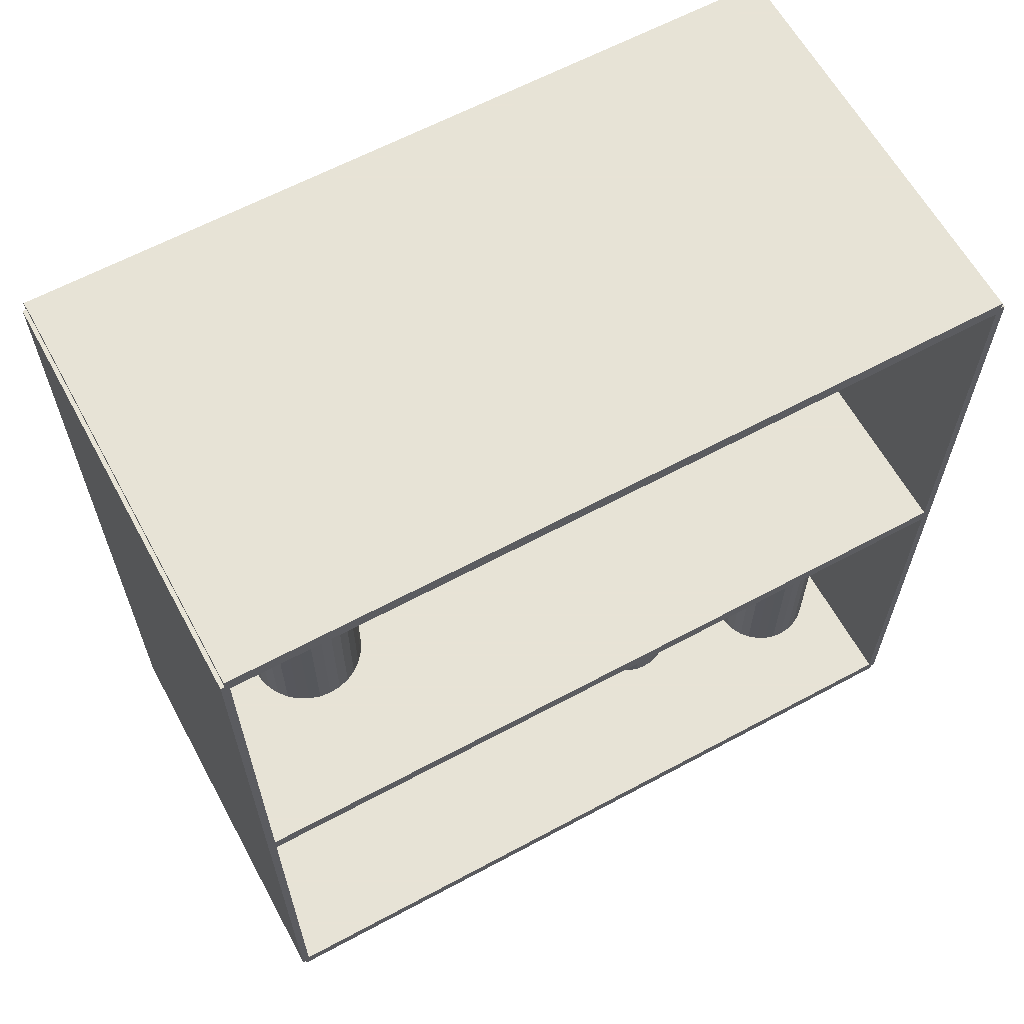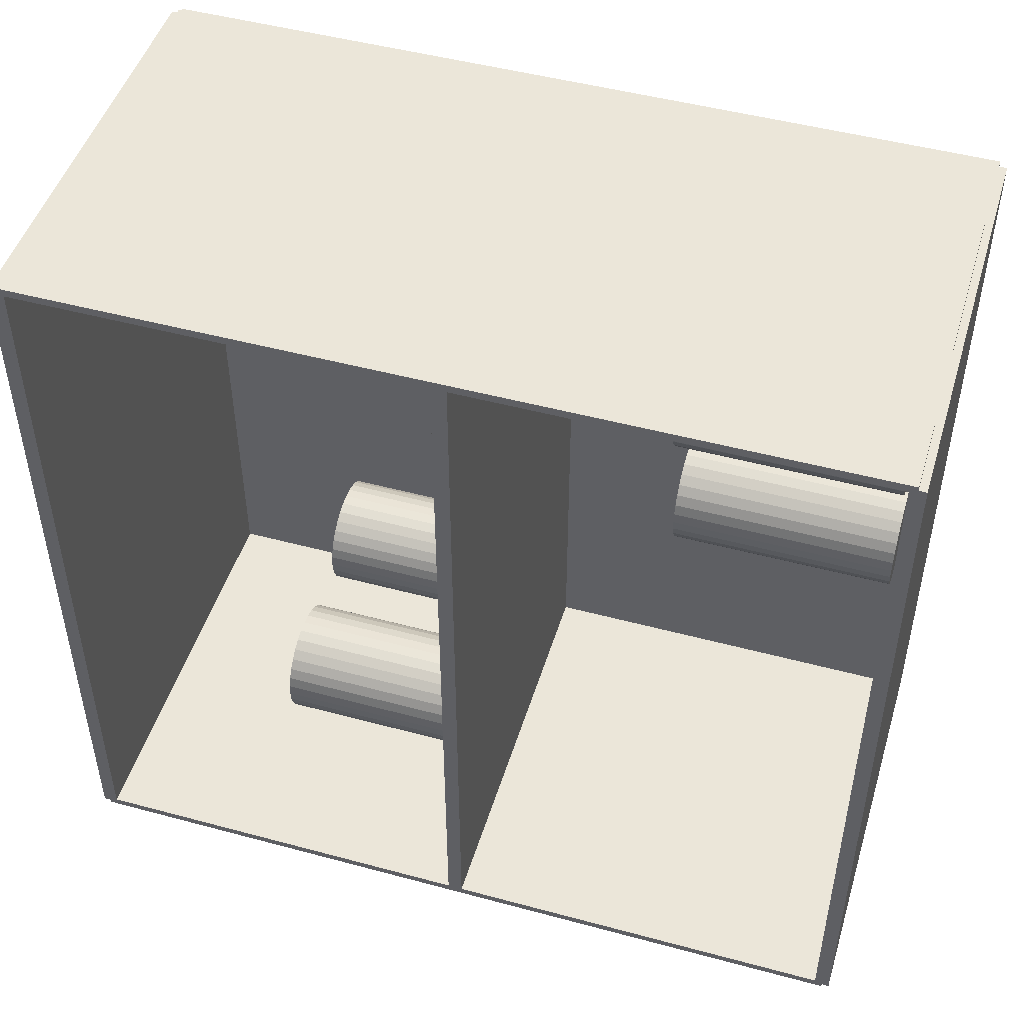
<metadata>
{"format":"obj","ext":"obj","renderer":"f3d","projection":"perspective","resolution":1024,"background":"white","views":[{"elev":62.6,"azim":61.4,"up":"+Z"},{"elev":48.3,"azim":106.8,"up":"+Y"}]}
</metadata>
<code>
v -0.09723 -0.179 -0.003424
v -0.09723 -0.179 0.003424
v -0.09723 0.179 -0.003424
v -0.09723 0.179 0.003424
v 0.09723 -0.179 -0.003424
v 0.09723 -0.179 0.003424
v 0.09723 0.179 -0.003424
v 0.09723 0.179 0.003424
v -0.09381 -0.179 0
v -0.1007 -0.179 0
v -0.09381 0.179 0
v -0.1007 0.179 0
v -0.09381 -0.179 0.375
v -0.1007 -0.179 0.375
v -0.09381 0.179 0.375
v -0.1007 0.179 0.375
v -0.09723 -0.179 0.1841
v -0.09723 -0.179 0.1909
v -0.09723 0.179 0.1841
v -0.09723 0.179 0.1909
v 0.09723 -0.179 0.1841
v 0.09723 -0.179 0.1909
v 0.09723 0.179 0.1841
v 0.09723 0.179 0.1909
v -0.09723 0.1772 0.375
v -0.09723 0.1808 0.375
v -0.09723 0.1772 0
v -0.09723 0.1808 0
v 0.09723 0.1772 0.375
v 0.09723 0.1808 0.375
v 0.09723 0.1772 0
v 0.09723 0.1808 0
v -0.09723 -0.1772 0
v -0.09723 -0.1808 0
v -0.09723 -0.1772 0.375
v -0.09723 -0.1808 0.375
v 0.09723 -0.1772 0
v 0.09723 -0.1808 0
v 0.09723 -0.1772 0.375
v 0.09723 -0.1808 0.375
v -0.09723 -0.179 0.3716
v -0.09723 -0.179 0.3784
v -0.09723 0.179 0.3716
v -0.09723 0.179 0.3784
v 0.09723 -0.179 0.3716
v 0.09723 -0.179 0.3784
v 0.09723 0.179 0.3716
v 0.09723 0.179 0.3784
v 0.03357 0.1421 0.006849
v 0.05782 0.1421 0.006849
v 0.05782 0.1421 0.1018
v 0.03357 0.1421 0.1018
v 0.05735 0.1468 0.006849
v 0.05735 0.1468 0.1018
v 0.05597 0.1513 0.006849
v 0.05597 0.1513 0.1018
v 0.05373 0.1555 0.006849
v 0.05373 0.1555 0.1018
v 0.05072 0.1592 0.006849
v 0.05072 0.1592 0.1018
v 0.04704 0.1622 0.006849
v 0.04704 0.1622 0.1018
v 0.04285 0.1645 0.006849
v 0.04285 0.1645 0.1018
v 0.0383 0.1658 0.006849
v 0.0383 0.1658 0.1018
v 0.03357 0.1663 0.006849
v 0.03357 0.1663 0.1018
v 0.02884 0.1658 0.006849
v 0.02884 0.1658 0.1018
v 0.02429 0.1645 0.006849
v 0.02429 0.1645 0.1018
v 0.0201 0.1622 0.006849
v 0.0201 0.1622 0.1018
v 0.01643 0.1592 0.006849
v 0.01643 0.1592 0.1018
v 0.01341 0.1555 0.006849
v 0.01341 0.1555 0.1018
v 0.01117 0.1513 0.006849
v 0.01117 0.1513 0.1018
v 0.009791 0.1468 0.006849
v 0.009791 0.1468 0.1018
v 0.009325 0.1421 0.006849
v 0.009325 0.1421 0.1018
v 0.009791 0.1373 0.006849
v 0.009791 0.1373 0.1018
v 0.01117 0.1328 0.006849
v 0.01117 0.1328 0.1018
v 0.01341 0.1286 0.006849
v 0.01341 0.1286 0.1018
v 0.01643 0.1249 0.006849
v 0.01643 0.1249 0.1018
v 0.0201 0.1219 0.006849
v 0.0201 0.1219 0.1018
v 0.02429 0.1197 0.006849
v 0.02429 0.1197 0.1018
v 0.02884 0.1183 0.006849
v 0.02884 0.1183 0.1018
v 0.03357 0.1178 0.006849
v 0.03357 0.1178 0.1018
v 0.0383 0.1183 0.006849
v 0.0383 0.1183 0.1018
v 0.04285 0.1197 0.006849
v 0.04285 0.1197 0.1018
v 0.04704 0.1219 0.006849
v 0.04704 0.1219 0.1018
v 0.05072 0.1249 0.006849
v 0.05072 0.1249 0.1018
v 0.05373 0.1286 0.006849
v 0.05373 0.1286 0.1018
v 0.05597 0.1328 0.006849
v 0.05597 0.1328 0.1018
v 0.05735 0.1373 0.006849
v 0.05735 0.1373 0.1018
v 0.01437 0.06368 0.006849
v 0.03806 0.06368 0.006849
v 0.03806 0.06368 0.1024
v 0.01437 0.06368 0.1024
v 0.03761 0.06831 0.006849
v 0.03761 0.06831 0.1024
v 0.03626 0.07275 0.006849
v 0.03626 0.07275 0.1024
v 0.03407 0.07685 0.006849
v 0.03407 0.07685 0.1024
v 0.03112 0.08044 0.006849
v 0.03112 0.08044 0.1024
v 0.02753 0.08338 0.006849
v 0.02753 0.08338 0.1024
v 0.02343 0.08557 0.006849
v 0.02343 0.08557 0.1024
v 0.01899 0.08692 0.006849
v 0.01899 0.08692 0.1024
v 0.01437 0.08738 0.006849
v 0.01437 0.08738 0.1024
v 0.009744 0.08692 0.006849
v 0.009744 0.08692 0.1024
v 0.005299 0.08557 0.006849
v 0.005299 0.08557 0.1024
v 0.001203 0.08338 0.006849
v 0.001203 0.08338 0.1024
v -0.002388 0.08044 0.006849
v -0.002388 0.08044 0.1024
v -0.005335 0.07685 0.006849
v -0.005335 0.07685 0.1024
v -0.007524 0.07275 0.006849
v -0.007524 0.07275 0.1024
v -0.008873 0.06831 0.006849
v -0.008873 0.06831 0.1024
v -0.009328 0.06368 0.006849
v -0.009328 0.06368 0.1024
v -0.008873 0.05906 0.006849
v -0.008873 0.05906 0.1024
v -0.007524 0.05462 0.006849
v -0.007524 0.05462 0.1024
v -0.005335 0.05052 0.006849
v -0.005335 0.05052 0.1024
v -0.002388 0.04693 0.006849
v -0.002388 0.04693 0.1024
v 0.001203 0.04398 0.006849
v 0.001203 0.04398 0.1024
v 0.005299 0.04179 0.006849
v 0.005299 0.04179 0.1024
v 0.009744 0.04044 0.006849
v 0.009744 0.04044 0.1024
v 0.01437 0.03999 0.006849
v 0.01437 0.03999 0.1024
v 0.01899 0.04044 0.006849
v 0.01899 0.04044 0.1024
v 0.02343 0.04179 0.006849
v 0.02343 0.04179 0.1024
v 0.02753 0.04398 0.006849
v 0.02753 0.04398 0.1024
v 0.03112 0.04693 0.006849
v 0.03112 0.04693 0.1024
v 0.03407 0.05052 0.006849
v 0.03407 0.05052 0.1024
v 0.03626 0.05462 0.006849
v 0.03626 0.05462 0.1024
v 0.03761 0.05906 0.006849
v 0.03761 0.05906 0.1024
v 0.01834 -0.1224 0.1943
v 0.04449 -0.1224 0.1943
v 0.04449 -0.1224 0.2913
v 0.01834 -0.1224 0.2913
v 0.04399 -0.1173 0.1943
v 0.04399 -0.1173 0.2913
v 0.0425 -0.1124 0.1943
v 0.0425 -0.1124 0.2913
v 0.04009 -0.1079 0.1943
v 0.04009 -0.1079 0.2913
v 0.03683 -0.1039 0.1943
v 0.03683 -0.1039 0.2913
v 0.03287 -0.1007 0.1943
v 0.03287 -0.1007 0.2913
v 0.02835 -0.09824 0.1943
v 0.02835 -0.09824 0.2913
v 0.02344 -0.09675 0.1943
v 0.02344 -0.09675 0.2913
v 0.01834 -0.09625 0.1943
v 0.01834 -0.09625 0.2913
v 0.01323 -0.09675 0.1943
v 0.01323 -0.09675 0.2913
v 0.008325 -0.09824 0.1943
v 0.008325 -0.09824 0.2913
v 0.003802 -0.1007 0.1943
v 0.003802 -0.1007 0.2913
v -0.0001617 -0.1039 0.1943
v -0.0001617 -0.1039 0.2913
v -0.003415 -0.1079 0.1943
v -0.003415 -0.1079 0.2913
v -0.005832 -0.1124 0.1943
v -0.005832 -0.1124 0.2913
v -0.007321 -0.1173 0.1943
v -0.007321 -0.1173 0.2913
v -0.007823 -0.1224 0.1943
v -0.007823 -0.1224 0.2913
v -0.007321 -0.1275 0.1943
v -0.007321 -0.1275 0.2913
v -0.005832 -0.1324 0.1943
v -0.005832 -0.1324 0.2913
v -0.003415 -0.1369 0.1943
v -0.003415 -0.1369 0.2913
v -0.0001617 -0.1409 0.1943
v -0.0001617 -0.1409 0.2913
v 0.003802 -0.1442 0.1943
v 0.003802 -0.1442 0.2913
v 0.008325 -0.1466 0.1943
v 0.008325 -0.1466 0.2913
v 0.01323 -0.1481 0.1943
v 0.01323 -0.1481 0.2913
v 0.01834 -0.1486 0.1943
v 0.01834 -0.1486 0.2913
v 0.02344 -0.1481 0.1943
v 0.02344 -0.1481 0.2913
v 0.02835 -0.1466 0.1943
v 0.02835 -0.1466 0.2913
v 0.03287 -0.1442 0.1943
v 0.03287 -0.1442 0.2913
v 0.03683 -0.1409 0.1943
v 0.03683 -0.1409 0.2913
v 0.04009 -0.1369 0.1943
v 0.04009 -0.1369 0.2913
v 0.0425 -0.1324 0.1943
v 0.0425 -0.1324 0.2913
v 0.04399 -0.1275 0.1943
v 0.04399 -0.1275 0.2913
v -0.008518 -0.04791 0.1943
v 0.01574 -0.04791 0.1943
v 0.01574 -0.04791 0.2742
v -0.008518 -0.04791 0.2742
v 0.01528 -0.04318 0.1943
v 0.01528 -0.04318 0.2742
v 0.0139 -0.03863 0.1943
v 0.0139 -0.03863 0.2742
v 0.01166 -0.03443 0.1943
v 0.01166 -0.03443 0.2742
v 0.008638 -0.03075 0.1943
v 0.008638 -0.03075 0.2742
v 0.004961 -0.02774 0.1943
v 0.004961 -0.02774 0.2742
v 0.0007666 -0.02549 0.1943
v 0.0007666 -0.02549 0.2742
v -0.003785 -0.02411 0.1943
v -0.003785 -0.02411 0.2742
v -0.008518 -0.02365 0.1943
v -0.008518 -0.02365 0.2742
v -0.01325 -0.02411 0.1943
v -0.01325 -0.02411 0.2742
v -0.0178 -0.02549 0.1943
v -0.0178 -0.02549 0.2742
v -0.022 -0.02774 0.1943
v -0.022 -0.02774 0.2742
v -0.02567 -0.03075 0.1943
v -0.02567 -0.03075 0.2742
v -0.02869 -0.03443 0.1943
v -0.02869 -0.03443 0.2742
v -0.03093 -0.03863 0.1943
v -0.03093 -0.03863 0.2742
v -0.03231 -0.04318 0.1943
v -0.03231 -0.04318 0.2742
v -0.03278 -0.04791 0.1943
v -0.03278 -0.04791 0.2742
v -0.03231 -0.05264 0.1943
v -0.03231 -0.05264 0.2742
v -0.03093 -0.0572 0.1943
v -0.03093 -0.0572 0.2742
v -0.02869 -0.06139 0.1943
v -0.02869 -0.06139 0.2742
v -0.02567 -0.06507 0.1943
v -0.02567 -0.06507 0.2742
v -0.022 -0.06808 0.1943
v -0.022 -0.06808 0.2742
v -0.0178 -0.07033 0.1943
v -0.0178 -0.07033 0.2742
v -0.01325 -0.07171 0.1943
v -0.01325 -0.07171 0.2742
v -0.008518 -0.07217 0.1943
v -0.008518 -0.07217 0.2742
v -0.003785 -0.07171 0.1943
v -0.003785 -0.07171 0.2742
v 0.0007666 -0.07033 0.1943
v 0.0007666 -0.07033 0.2742
v 0.004961 -0.06808 0.1943
v 0.004961 -0.06808 0.2742
v 0.008638 -0.06507 0.1943
v 0.008638 -0.06507 0.2742
v 0.01166 -0.06139 0.1943
v 0.01166 -0.06139 0.2742
v 0.0139 -0.0572 0.1943
v 0.0139 -0.0572 0.2742
v 0.01528 -0.05264 0.1943
v 0.01528 -0.05264 0.2742
v -0.01654 0.1551 0.1943
v 0.005086 0.1551 0.1943
v 0.005086 0.1551 0.2712
v -0.01654 0.1551 0.2712
v 0.00467 0.1593 0.1943
v 0.00467 0.1593 0.2712
v 0.00344 0.1633 0.1943
v 0.00344 0.1633 0.2712
v 0.001441 0.1671 0.1943
v 0.001441 0.1671 0.2712
v -0.001248 0.1704 0.1943
v -0.001248 0.1704 0.2712
v -0.004525 0.173 0.1943
v -0.004525 0.173 0.2712
v -0.008263 0.175 0.1943
v -0.008263 0.175 0.2712
v -0.01232 0.1763 0.1943
v -0.01232 0.1763 0.2712
v -0.01654 0.1767 0.1943
v -0.01654 0.1767 0.2712
v -0.02076 0.1763 0.1943
v -0.02076 0.1763 0.2712
v -0.02481 0.175 0.1943
v -0.02481 0.175 0.2712
v -0.02855 0.173 0.1943
v -0.02855 0.173 0.2712
v -0.03183 0.1704 0.1943
v -0.03183 0.1704 0.2712
v -0.03452 0.1671 0.1943
v -0.03452 0.1671 0.2712
v -0.03652 0.1633 0.1943
v -0.03652 0.1633 0.2712
v -0.03775 0.1593 0.1943
v -0.03775 0.1593 0.2712
v -0.03816 0.1551 0.1943
v -0.03816 0.1551 0.2712
v -0.03775 0.1508 0.1943
v -0.03775 0.1508 0.2712
v -0.03652 0.1468 0.1943
v -0.03652 0.1468 0.2712
v -0.03452 0.1431 0.1943
v -0.03452 0.1431 0.2712
v -0.03183 0.1398 0.1943
v -0.03183 0.1398 0.2712
v -0.02855 0.1371 0.1943
v -0.02855 0.1371 0.2712
v -0.02481 0.1351 0.1943
v -0.02481 0.1351 0.2712
v -0.02076 0.1339 0.1943
v -0.02076 0.1339 0.2712
v -0.01654 0.1334 0.1943
v -0.01654 0.1334 0.2712
v -0.01232 0.1339 0.1943
v -0.01232 0.1339 0.2712
v -0.008263 0.1351 0.1943
v -0.008263 0.1351 0.2712
v -0.004525 0.1371 0.1943
v -0.004525 0.1371 0.2712
v -0.001248 0.1398 0.1943
v -0.001248 0.1398 0.2712
v 0.001441 0.1431 0.1943
v 0.001441 0.1431 0.2712
v 0.00344 0.1468 0.1943
v 0.00344 0.1468 0.2712
v 0.00467 0.1508 0.1943
v 0.00467 0.1508 0.2712
f 2 4 1
f 5 2 1
f 1 4 3
f 3 5 1
f 2 8 4
f 6 2 5
f 6 8 2
f 4 8 3
f 7 5 3
f 3 8 7
f 7 6 5
f 8 6 7
f 10 12 9
f 13 10 9
f 9 12 11
f 11 13 9
f 10 16 12
f 14 10 13
f 14 16 10
f 12 16 11
f 15 13 11
f 11 16 15
f 15 14 13
f 16 14 15
f 18 20 17
f 21 18 17
f 17 20 19
f 19 21 17
f 18 24 20
f 22 18 21
f 22 24 18
f 20 24 19
f 23 21 19
f 19 24 23
f 23 22 21
f 24 22 23
f 26 28 25
f 29 26 25
f 25 28 27
f 27 29 25
f 26 32 28
f 30 26 29
f 30 32 26
f 28 32 27
f 31 29 27
f 27 32 31
f 31 30 29
f 32 30 31
f 34 36 33
f 37 34 33
f 33 36 35
f 35 37 33
f 34 40 36
f 38 34 37
f 38 40 34
f 36 40 35
f 39 37 35
f 35 40 39
f 39 38 37
f 40 38 39
f 42 44 41
f 45 42 41
f 41 44 43
f 43 45 41
f 42 48 44
f 46 42 45
f 46 48 42
f 44 48 43
f 47 45 43
f 43 48 47
f 47 46 45
f 48 46 47
f 50 49 53
f 50 53 51
f 51 53 54
f 51 54 52
f 53 49 55
f 53 55 54
f 54 55 56
f 54 56 52
f 55 49 57
f 55 57 56
f 56 57 58
f 56 58 52
f 57 49 59
f 57 59 58
f 58 59 60
f 58 60 52
f 59 49 61
f 59 61 60
f 60 61 62
f 60 62 52
f 61 49 63
f 61 63 62
f 62 63 64
f 62 64 52
f 63 49 65
f 63 65 64
f 64 65 66
f 64 66 52
f 65 49 67
f 65 67 66
f 66 67 68
f 66 68 52
f 67 49 69
f 67 69 68
f 68 69 70
f 68 70 52
f 69 49 71
f 69 71 70
f 70 71 72
f 70 72 52
f 71 49 73
f 71 73 72
f 72 73 74
f 72 74 52
f 73 49 75
f 73 75 74
f 74 75 76
f 74 76 52
f 75 49 77
f 75 77 76
f 76 77 78
f 76 78 52
f 77 49 79
f 77 79 78
f 78 79 80
f 78 80 52
f 79 49 81
f 79 81 80
f 80 81 82
f 80 82 52
f 81 49 83
f 81 83 82
f 82 83 84
f 82 84 52
f 83 49 85
f 83 85 84
f 84 85 86
f 84 86 52
f 85 49 87
f 85 87 86
f 86 87 88
f 86 88 52
f 87 49 89
f 87 89 88
f 88 89 90
f 88 90 52
f 89 49 91
f 89 91 90
f 90 91 92
f 90 92 52
f 91 49 93
f 91 93 92
f 92 93 94
f 92 94 52
f 93 49 95
f 93 95 94
f 94 95 96
f 94 96 52
f 95 49 97
f 95 97 96
f 96 97 98
f 96 98 52
f 97 49 99
f 97 99 98
f 98 99 100
f 98 100 52
f 99 49 101
f 99 101 100
f 100 101 102
f 100 102 52
f 101 49 103
f 101 103 102
f 102 103 104
f 102 104 52
f 103 49 105
f 103 105 104
f 104 105 106
f 104 106 52
f 105 49 107
f 105 107 106
f 106 107 108
f 106 108 52
f 107 49 109
f 107 109 108
f 108 109 110
f 108 110 52
f 109 49 111
f 109 111 110
f 110 111 112
f 110 112 52
f 111 49 113
f 111 113 112
f 112 113 114
f 112 114 52
f 113 49 50
f 113 50 114
f 114 50 51
f 114 51 52
f 116 115 119
f 116 119 117
f 117 119 120
f 117 120 118
f 119 115 121
f 119 121 120
f 120 121 122
f 120 122 118
f 121 115 123
f 121 123 122
f 122 123 124
f 122 124 118
f 123 115 125
f 123 125 124
f 124 125 126
f 124 126 118
f 125 115 127
f 125 127 126
f 126 127 128
f 126 128 118
f 127 115 129
f 127 129 128
f 128 129 130
f 128 130 118
f 129 115 131
f 129 131 130
f 130 131 132
f 130 132 118
f 131 115 133
f 131 133 132
f 132 133 134
f 132 134 118
f 133 115 135
f 133 135 134
f 134 135 136
f 134 136 118
f 135 115 137
f 135 137 136
f 136 137 138
f 136 138 118
f 137 115 139
f 137 139 138
f 138 139 140
f 138 140 118
f 139 115 141
f 139 141 140
f 140 141 142
f 140 142 118
f 141 115 143
f 141 143 142
f 142 143 144
f 142 144 118
f 143 115 145
f 143 145 144
f 144 145 146
f 144 146 118
f 145 115 147
f 145 147 146
f 146 147 148
f 146 148 118
f 147 115 149
f 147 149 148
f 148 149 150
f 148 150 118
f 149 115 151
f 149 151 150
f 150 151 152
f 150 152 118
f 151 115 153
f 151 153 152
f 152 153 154
f 152 154 118
f 153 115 155
f 153 155 154
f 154 155 156
f 154 156 118
f 155 115 157
f 155 157 156
f 156 157 158
f 156 158 118
f 157 115 159
f 157 159 158
f 158 159 160
f 158 160 118
f 159 115 161
f 159 161 160
f 160 161 162
f 160 162 118
f 161 115 163
f 161 163 162
f 162 163 164
f 162 164 118
f 163 115 165
f 163 165 164
f 164 165 166
f 164 166 118
f 165 115 167
f 165 167 166
f 166 167 168
f 166 168 118
f 167 115 169
f 167 169 168
f 168 169 170
f 168 170 118
f 169 115 171
f 169 171 170
f 170 171 172
f 170 172 118
f 171 115 173
f 171 173 172
f 172 173 174
f 172 174 118
f 173 115 175
f 173 175 174
f 174 175 176
f 174 176 118
f 175 115 177
f 175 177 176
f 176 177 178
f 176 178 118
f 177 115 179
f 177 179 178
f 178 179 180
f 178 180 118
f 179 115 116
f 179 116 180
f 180 116 117
f 180 117 118
f 182 181 185
f 182 185 183
f 183 185 186
f 183 186 184
f 185 181 187
f 185 187 186
f 186 187 188
f 186 188 184
f 187 181 189
f 187 189 188
f 188 189 190
f 188 190 184
f 189 181 191
f 189 191 190
f 190 191 192
f 190 192 184
f 191 181 193
f 191 193 192
f 192 193 194
f 192 194 184
f 193 181 195
f 193 195 194
f 194 195 196
f 194 196 184
f 195 181 197
f 195 197 196
f 196 197 198
f 196 198 184
f 197 181 199
f 197 199 198
f 198 199 200
f 198 200 184
f 199 181 201
f 199 201 200
f 200 201 202
f 200 202 184
f 201 181 203
f 201 203 202
f 202 203 204
f 202 204 184
f 203 181 205
f 203 205 204
f 204 205 206
f 204 206 184
f 205 181 207
f 205 207 206
f 206 207 208
f 206 208 184
f 207 181 209
f 207 209 208
f 208 209 210
f 208 210 184
f 209 181 211
f 209 211 210
f 210 211 212
f 210 212 184
f 211 181 213
f 211 213 212
f 212 213 214
f 212 214 184
f 213 181 215
f 213 215 214
f 214 215 216
f 214 216 184
f 215 181 217
f 215 217 216
f 216 217 218
f 216 218 184
f 217 181 219
f 217 219 218
f 218 219 220
f 218 220 184
f 219 181 221
f 219 221 220
f 220 221 222
f 220 222 184
f 221 181 223
f 221 223 222
f 222 223 224
f 222 224 184
f 223 181 225
f 223 225 224
f 224 225 226
f 224 226 184
f 225 181 227
f 225 227 226
f 226 227 228
f 226 228 184
f 227 181 229
f 227 229 228
f 228 229 230
f 228 230 184
f 229 181 231
f 229 231 230
f 230 231 232
f 230 232 184
f 231 181 233
f 231 233 232
f 232 233 234
f 232 234 184
f 233 181 235
f 233 235 234
f 234 235 236
f 234 236 184
f 235 181 237
f 235 237 236
f 236 237 238
f 236 238 184
f 237 181 239
f 237 239 238
f 238 239 240
f 238 240 184
f 239 181 241
f 239 241 240
f 240 241 242
f 240 242 184
f 241 181 243
f 241 243 242
f 242 243 244
f 242 244 184
f 243 181 245
f 243 245 244
f 244 245 246
f 244 246 184
f 245 181 182
f 245 182 246
f 246 182 183
f 246 183 184
f 248 247 251
f 248 251 249
f 249 251 252
f 249 252 250
f 251 247 253
f 251 253 252
f 252 253 254
f 252 254 250
f 253 247 255
f 253 255 254
f 254 255 256
f 254 256 250
f 255 247 257
f 255 257 256
f 256 257 258
f 256 258 250
f 257 247 259
f 257 259 258
f 258 259 260
f 258 260 250
f 259 247 261
f 259 261 260
f 260 261 262
f 260 262 250
f 261 247 263
f 261 263 262
f 262 263 264
f 262 264 250
f 263 247 265
f 263 265 264
f 264 265 266
f 264 266 250
f 265 247 267
f 265 267 266
f 266 267 268
f 266 268 250
f 267 247 269
f 267 269 268
f 268 269 270
f 268 270 250
f 269 247 271
f 269 271 270
f 270 271 272
f 270 272 250
f 271 247 273
f 271 273 272
f 272 273 274
f 272 274 250
f 273 247 275
f 273 275 274
f 274 275 276
f 274 276 250
f 275 247 277
f 275 277 276
f 276 277 278
f 276 278 250
f 277 247 279
f 277 279 278
f 278 279 280
f 278 280 250
f 279 247 281
f 279 281 280
f 280 281 282
f 280 282 250
f 281 247 283
f 281 283 282
f 282 283 284
f 282 284 250
f 283 247 285
f 283 285 284
f 284 285 286
f 284 286 250
f 285 247 287
f 285 287 286
f 286 287 288
f 286 288 250
f 287 247 289
f 287 289 288
f 288 289 290
f 288 290 250
f 289 247 291
f 289 291 290
f 290 291 292
f 290 292 250
f 291 247 293
f 291 293 292
f 292 293 294
f 292 294 250
f 293 247 295
f 293 295 294
f 294 295 296
f 294 296 250
f 295 247 297
f 295 297 296
f 296 297 298
f 296 298 250
f 297 247 299
f 297 299 298
f 298 299 300
f 298 300 250
f 299 247 301
f 299 301 300
f 300 301 302
f 300 302 250
f 301 247 303
f 301 303 302
f 302 303 304
f 302 304 250
f 303 247 305
f 303 305 304
f 304 305 306
f 304 306 250
f 305 247 307
f 305 307 306
f 306 307 308
f 306 308 250
f 307 247 309
f 307 309 308
f 308 309 310
f 308 310 250
f 309 247 311
f 309 311 310
f 310 311 312
f 310 312 250
f 311 247 248
f 311 248 312
f 312 248 249
f 312 249 250
f 314 313 317
f 314 317 315
f 315 317 318
f 315 318 316
f 317 313 319
f 317 319 318
f 318 319 320
f 318 320 316
f 319 313 321
f 319 321 320
f 320 321 322
f 320 322 316
f 321 313 323
f 321 323 322
f 322 323 324
f 322 324 316
f 323 313 325
f 323 325 324
f 324 325 326
f 324 326 316
f 325 313 327
f 325 327 326
f 326 327 328
f 326 328 316
f 327 313 329
f 327 329 328
f 328 329 330
f 328 330 316
f 329 313 331
f 329 331 330
f 330 331 332
f 330 332 316
f 331 313 333
f 331 333 332
f 332 333 334
f 332 334 316
f 333 313 335
f 333 335 334
f 334 335 336
f 334 336 316
f 335 313 337
f 335 337 336
f 336 337 338
f 336 338 316
f 337 313 339
f 337 339 338
f 338 339 340
f 338 340 316
f 339 313 341
f 339 341 340
f 340 341 342
f 340 342 316
f 341 313 343
f 341 343 342
f 342 343 344
f 342 344 316
f 343 313 345
f 343 345 344
f 344 345 346
f 344 346 316
f 345 313 347
f 345 347 346
f 346 347 348
f 346 348 316
f 347 313 349
f 347 349 348
f 348 349 350
f 348 350 316
f 349 313 351
f 349 351 350
f 350 351 352
f 350 352 316
f 351 313 353
f 351 353 352
f 352 353 354
f 352 354 316
f 353 313 355
f 353 355 354
f 354 355 356
f 354 356 316
f 355 313 357
f 355 357 356
f 356 357 358
f 356 358 316
f 357 313 359
f 357 359 358
f 358 359 360
f 358 360 316
f 359 313 361
f 359 361 360
f 360 361 362
f 360 362 316
f 361 313 363
f 361 363 362
f 362 363 364
f 362 364 316
f 363 313 365
f 363 365 364
f 364 365 366
f 364 366 316
f 365 313 367
f 365 367 366
f 366 367 368
f 366 368 316
f 367 313 369
f 367 369 368
f 368 369 370
f 368 370 316
f 369 313 371
f 369 371 370
f 370 371 372
f 370 372 316
f 371 313 373
f 371 373 372
f 372 373 374
f 372 374 316
f 373 313 375
f 373 375 374
f 374 375 376
f 374 376 316
f 375 313 377
f 375 377 376
f 376 377 378
f 376 378 316
f 377 313 314
f 377 314 378
f 378 314 315
f 378 315 316

</code>
